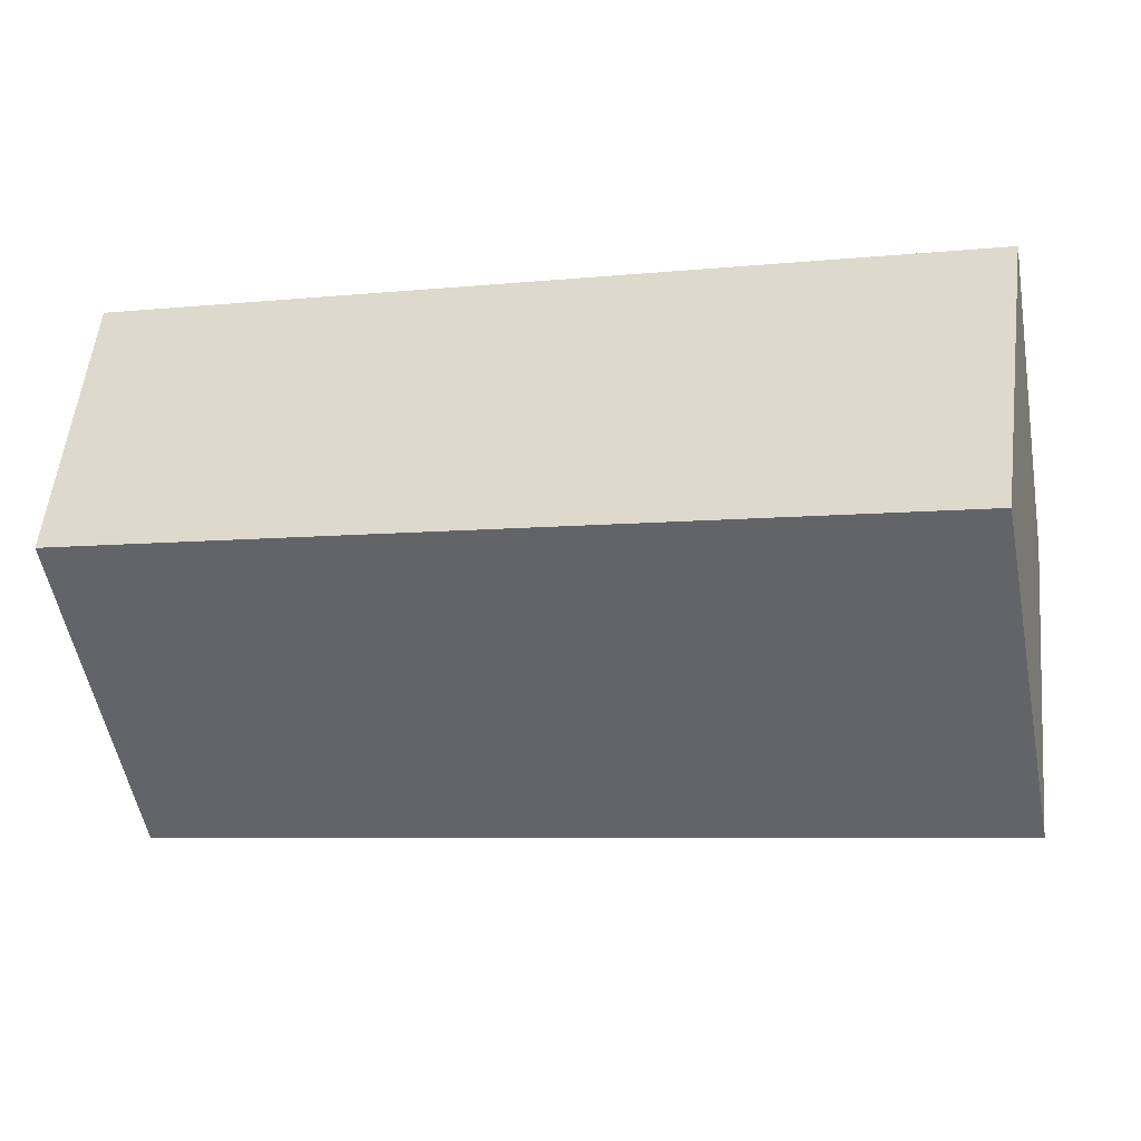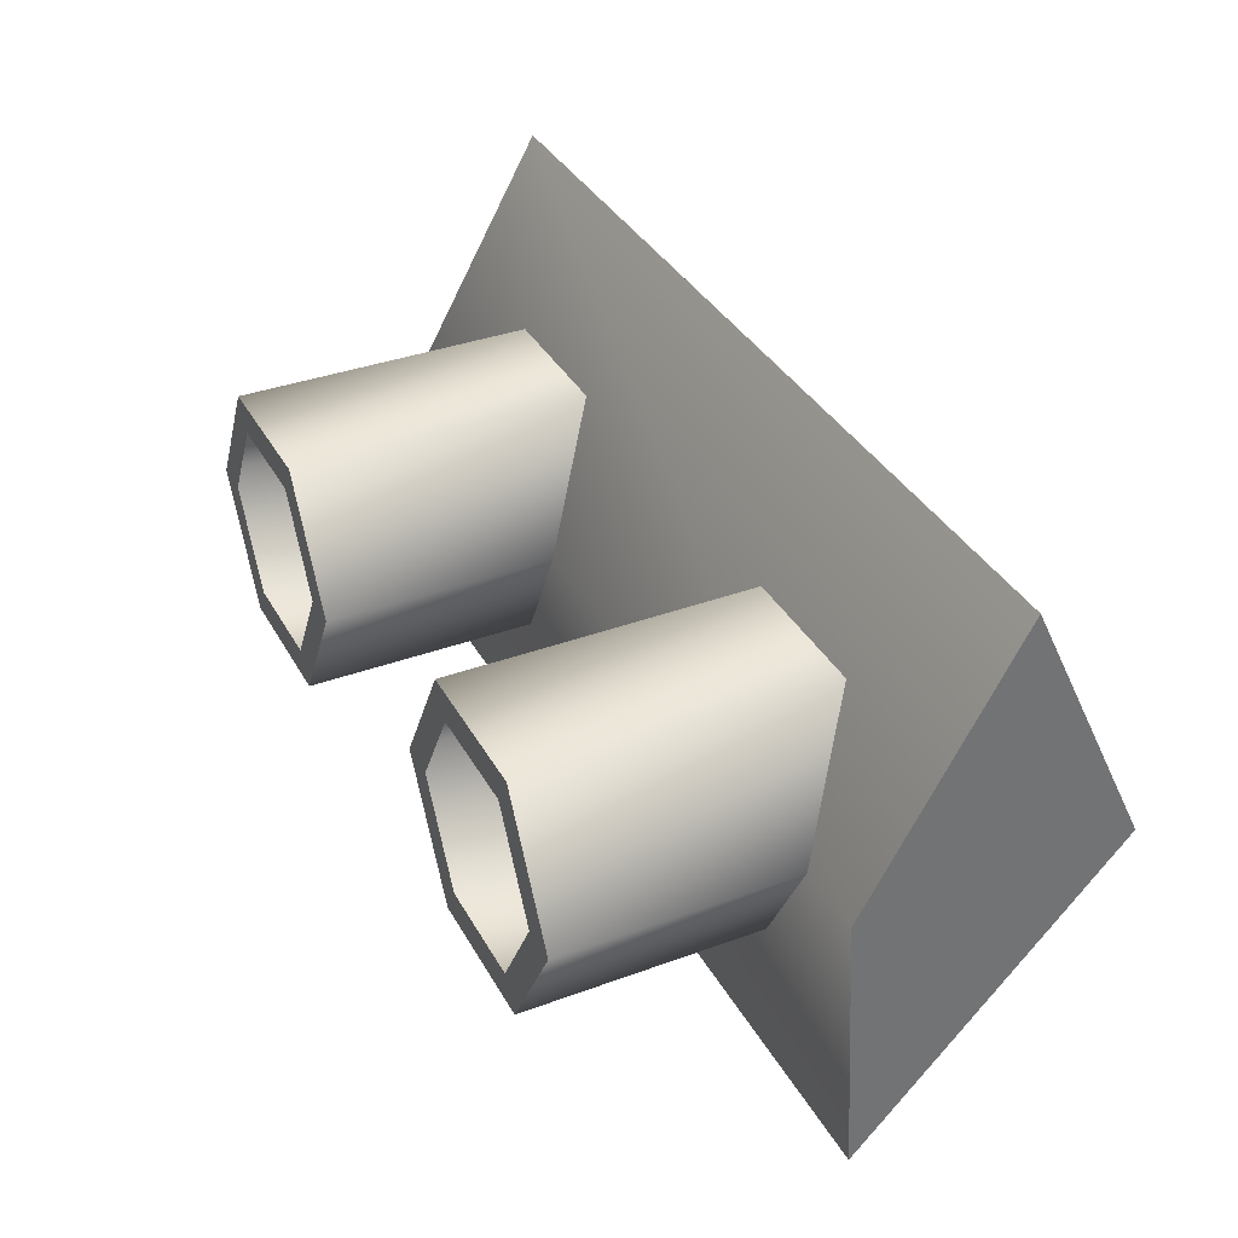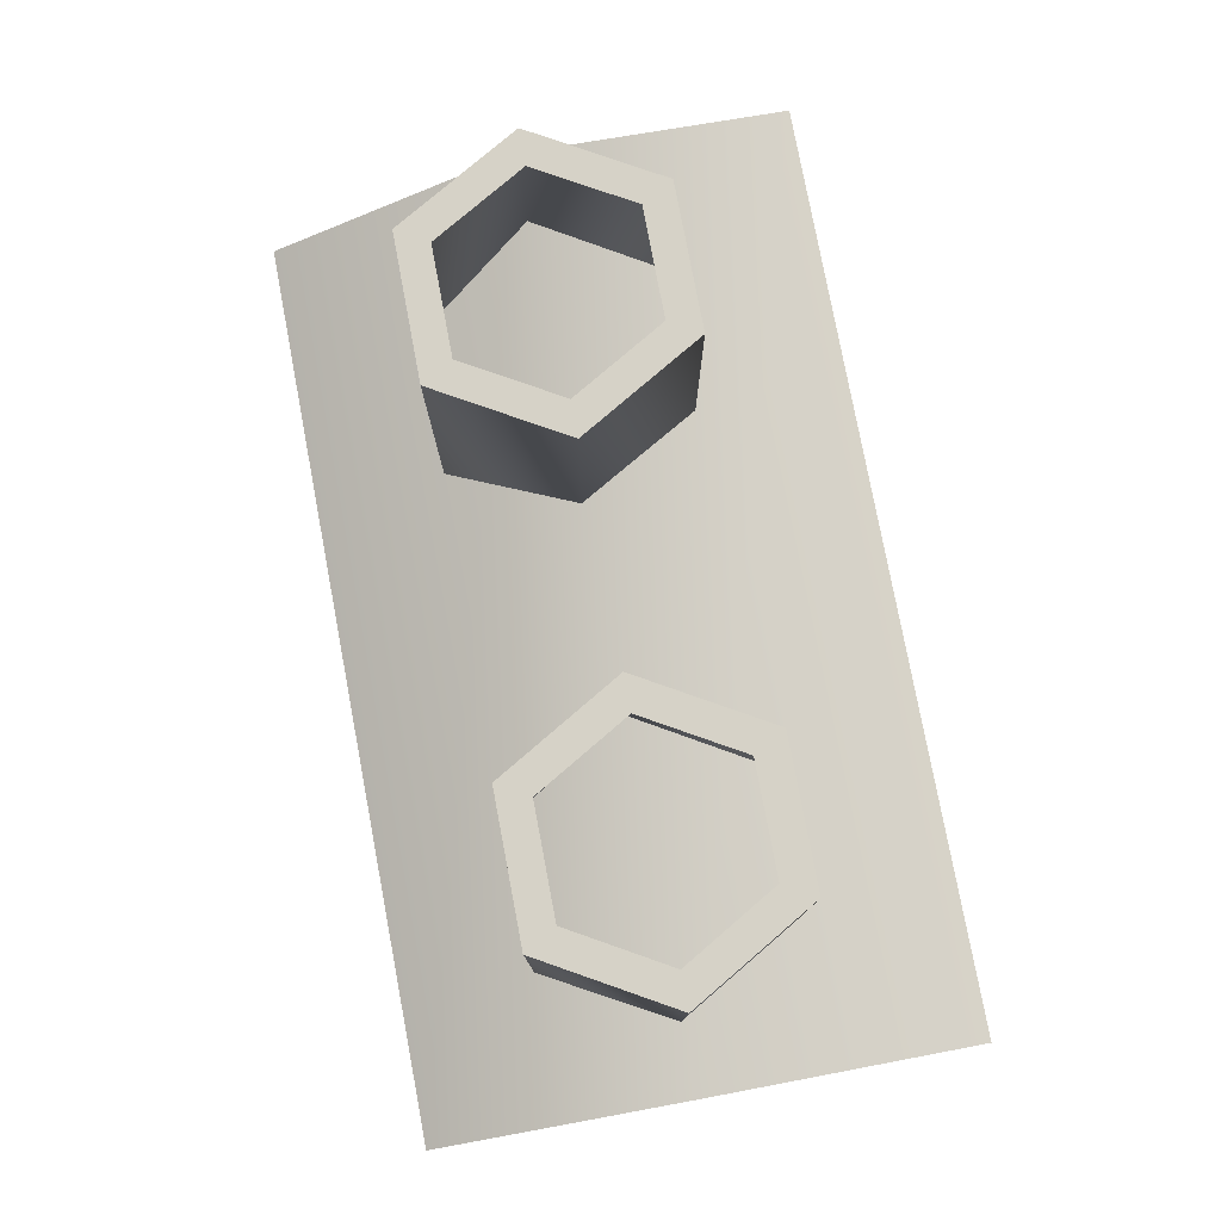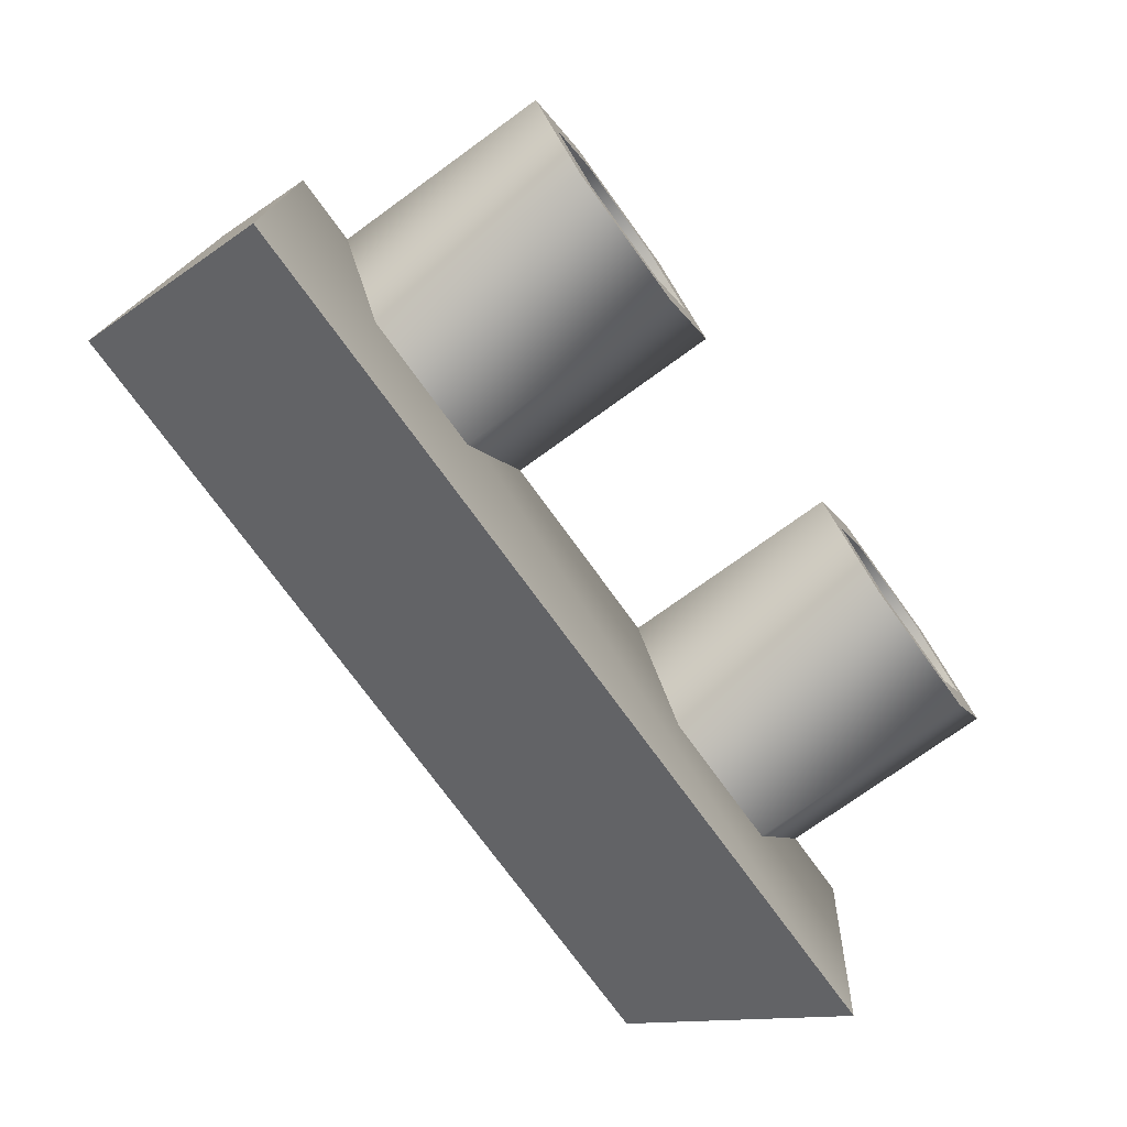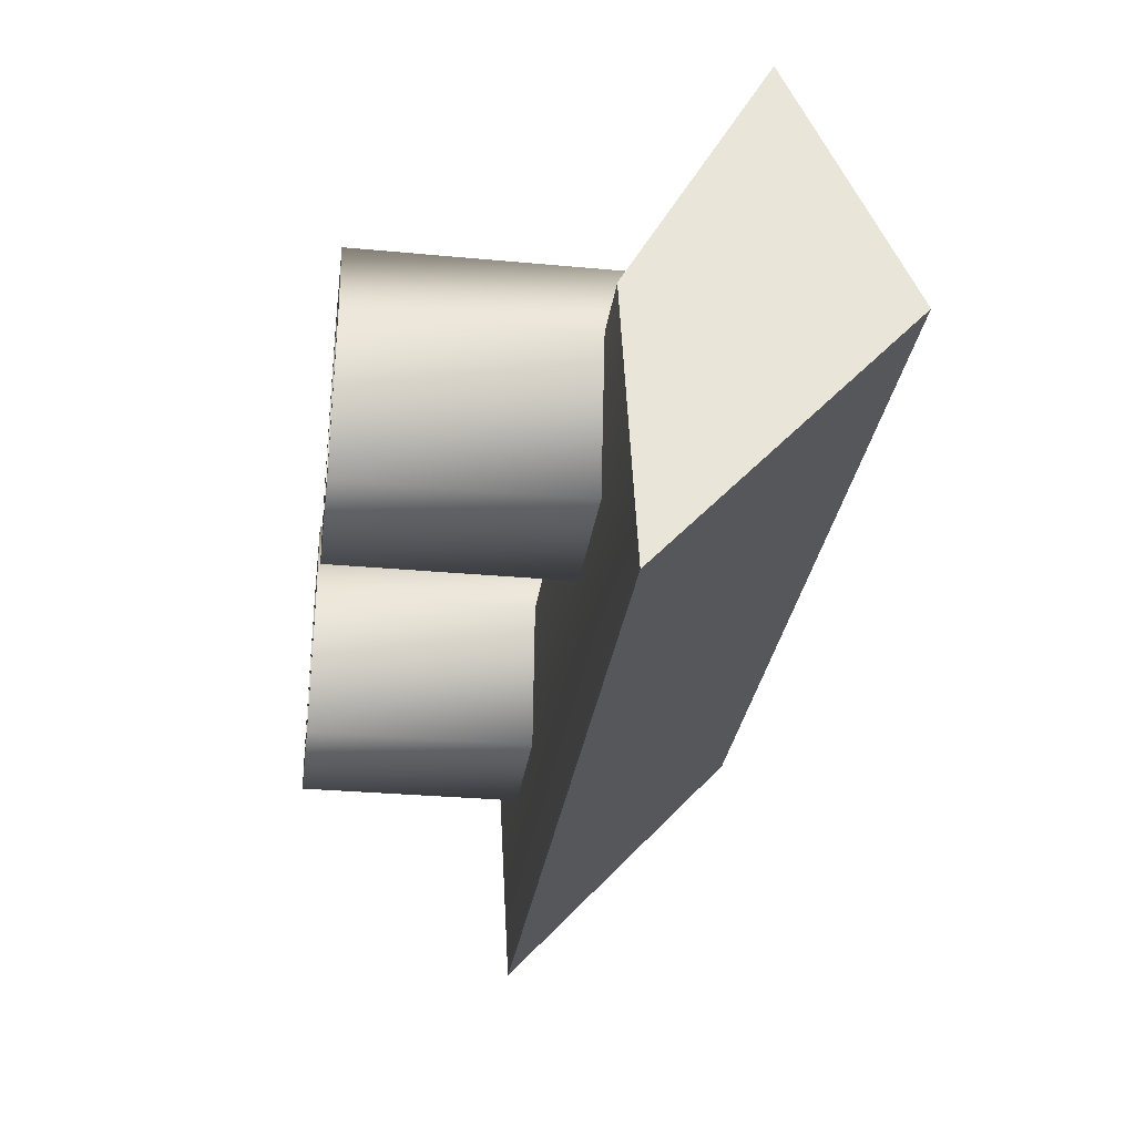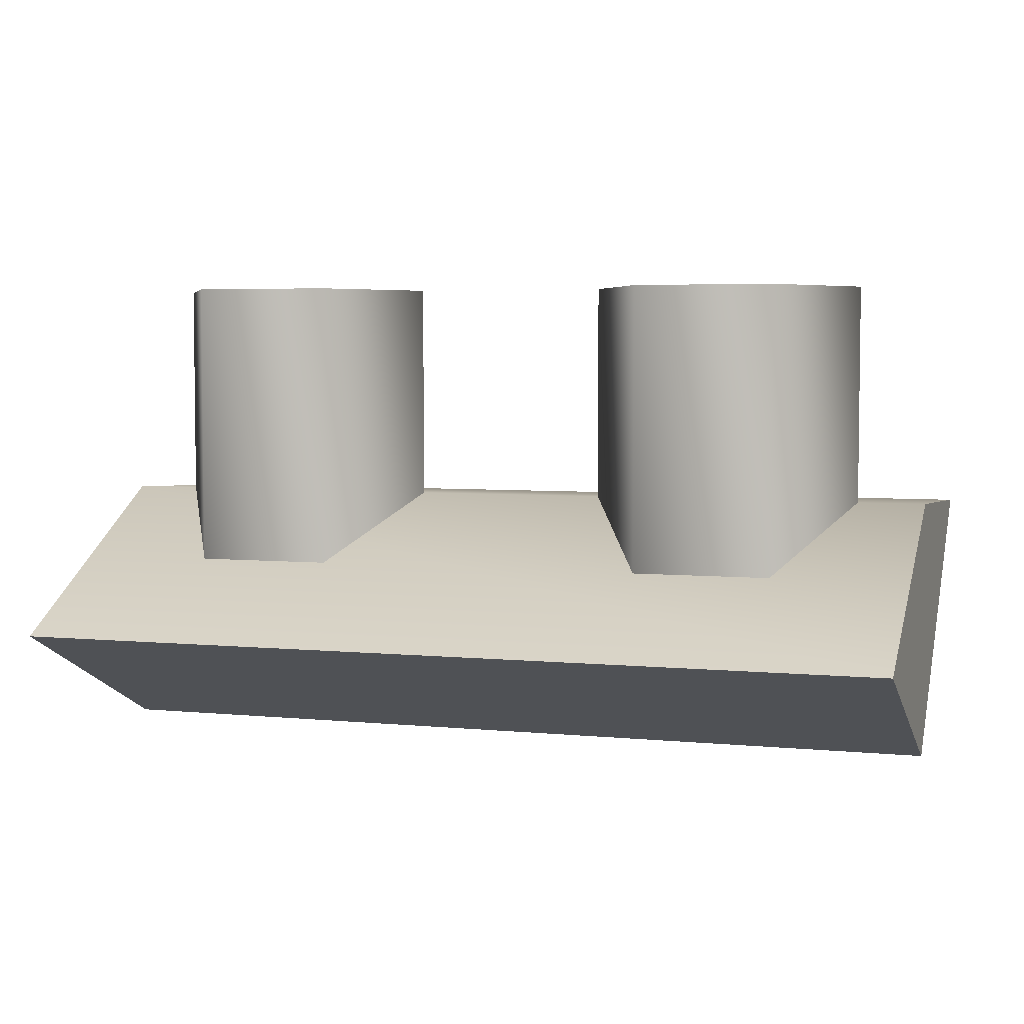
<metadata>
{"format":"obj","ext":"obj","renderer":"f3d","projection":"perspective","resolution":1024,"background":"white","views":[{"elev":-6.9,"azim":-163.6,"up":"+Y"},{"elev":36.0,"azim":64.2,"up":"+Y"},{"elev":78.6,"azim":-100.7,"up":"+Z"},{"elev":-74.5,"azim":-54.1,"up":"+Y"},{"elev":-30.1,"azim":82.3,"up":"+Y"},{"elev":4.6,"azim":-162.3,"up":"+Z"}]}
</metadata>
<code>
v -0.1558 1.779 4
v 0.1558 1.779 4
v 0.1558 1.686 4.086
v -0.1558 1.686 4.086
v -0.1558 1.779 4.091
v 0.1558 1.779 4.091
v -0.1558 1.866 4.042
v 0.1558 1.866 4.042
v 0.06509 1.81 4.169
v 0.1015 1.81 4.169
v 0.1197 1.779 4.169
v 0.1015 1.747 4.169
v 0.06509 1.747 4.169
v 0.04688 1.779 4.169
v -0.1015 1.81 4.169
v -0.06508 1.81 4.169
v -0.04687 1.779 4.169
v -0.06508 1.747 4.169
v -0.1015 1.747 4.169
v -0.1197 1.779 4.169
v 0.05902 1.737 4.062
v 0.05902 1.737 4.169
v 0.1076 1.737 4.062
v 0.1076 1.737 4.169
v 0.1319 1.779 4.062
v 0.1319 1.779 4.169
v 0.1076 1.821 4.062
v 0.1076 1.821 4.169
v 0.05902 1.821 4.062
v 0.03474 1.779 4.062
v 0.05902 1.821 4.169
v 0.03474 1.779 4.169
v -0.1076 1.737 4.062
v -0.1076 1.737 4.169
v -0.05901 1.737 4.062
v -0.05901 1.737 4.169
v -0.03473 1.779 4.062
v -0.03473 1.779 4.169
v -0.05901 1.821 4.062
v -0.05901 1.821 4.169
v -0.1076 1.821 4.062
v -0.1319 1.779 4.062
v -0.1076 1.821 4.169
v -0.1319 1.779 4.169
g KV-VI_ChildCannon_Front
f 2 1 7 8
f 1 2 3 4
f 5 1 4
f 5 7 1
f 6 2 8
f 6 3 2
f 5 4 3 6
f 7 5 6 8
f 32 30 21 22
f 22 21 23 24
f 24 23 25 26
f 26 25 27 28
f 28 27 29 31
f 31 29 30 32
f 31 9 10 28
f 32 14 9 31
f 28 10 11 26
f 26 11 12 24
f 24 12 13 22
f 22 13 14 32
f 44 42 33 34
f 34 33 35 36
f 36 35 37 38
f 38 37 39 40
f 40 39 41 43
f 43 41 42 44
f 43 15 16 40
f 44 20 15 43
f 40 16 17 38
f 38 17 18 36
f 36 18 19 34
f 34 19 20 44

</code>
